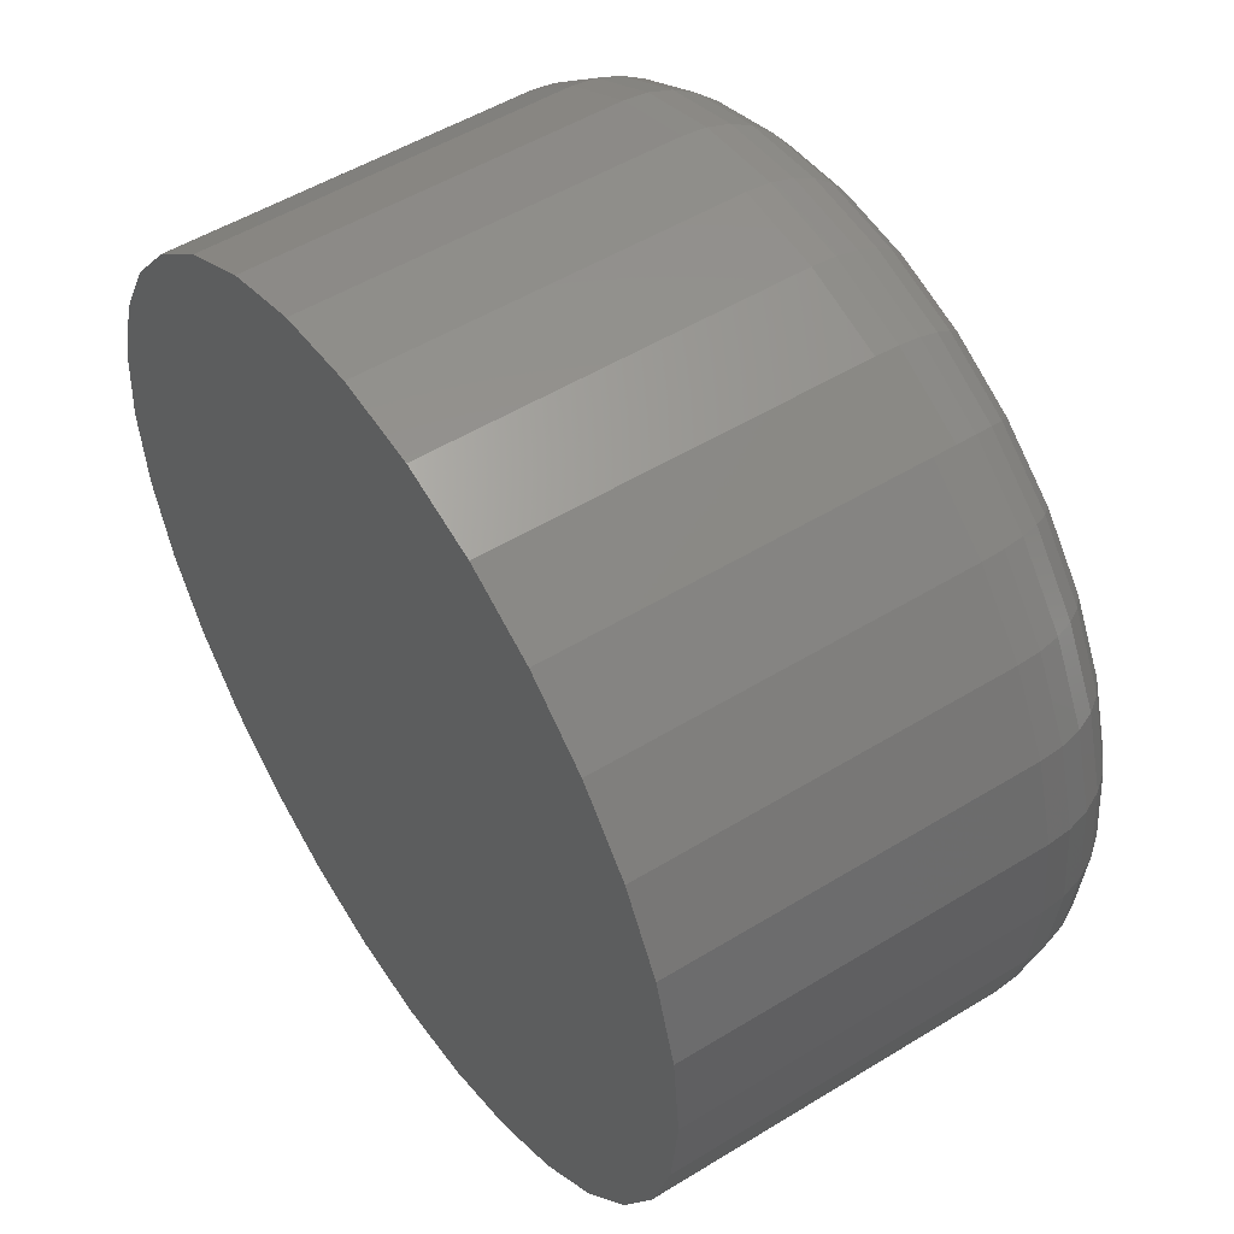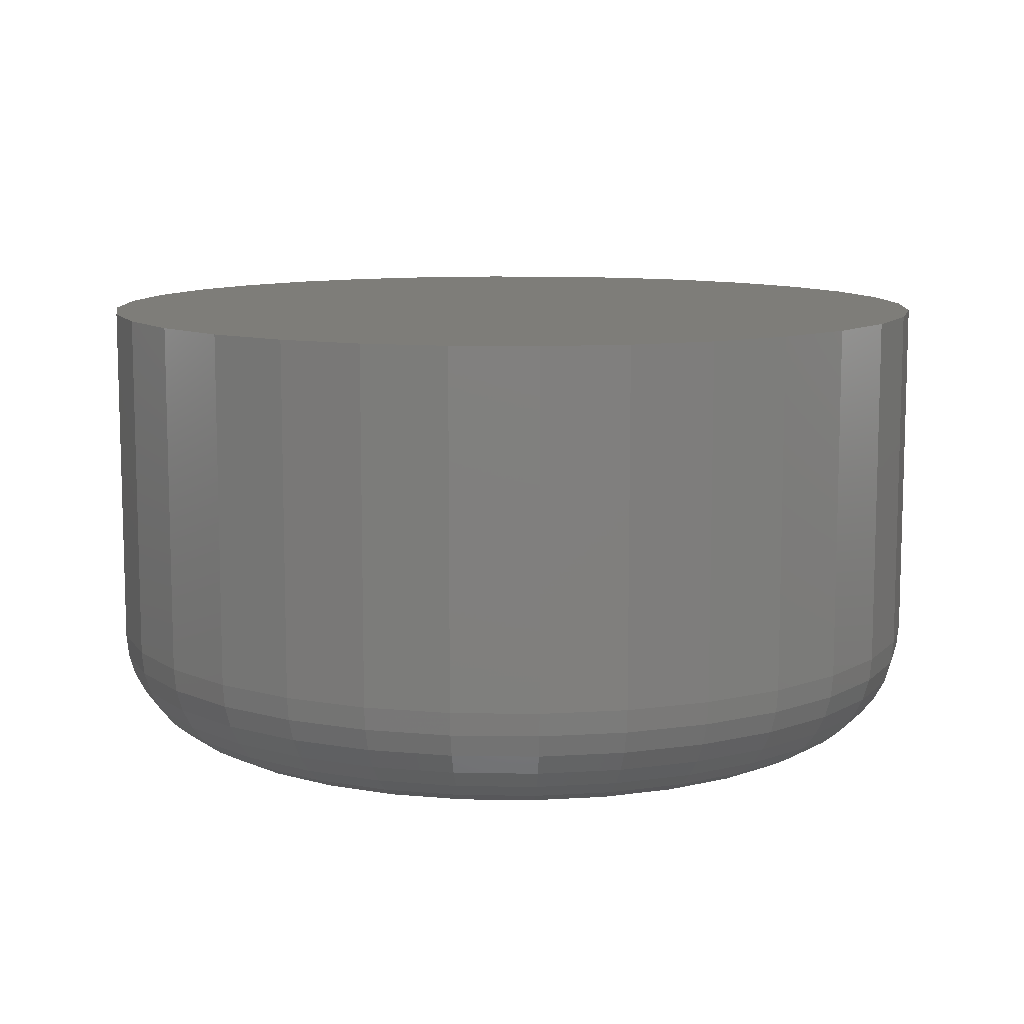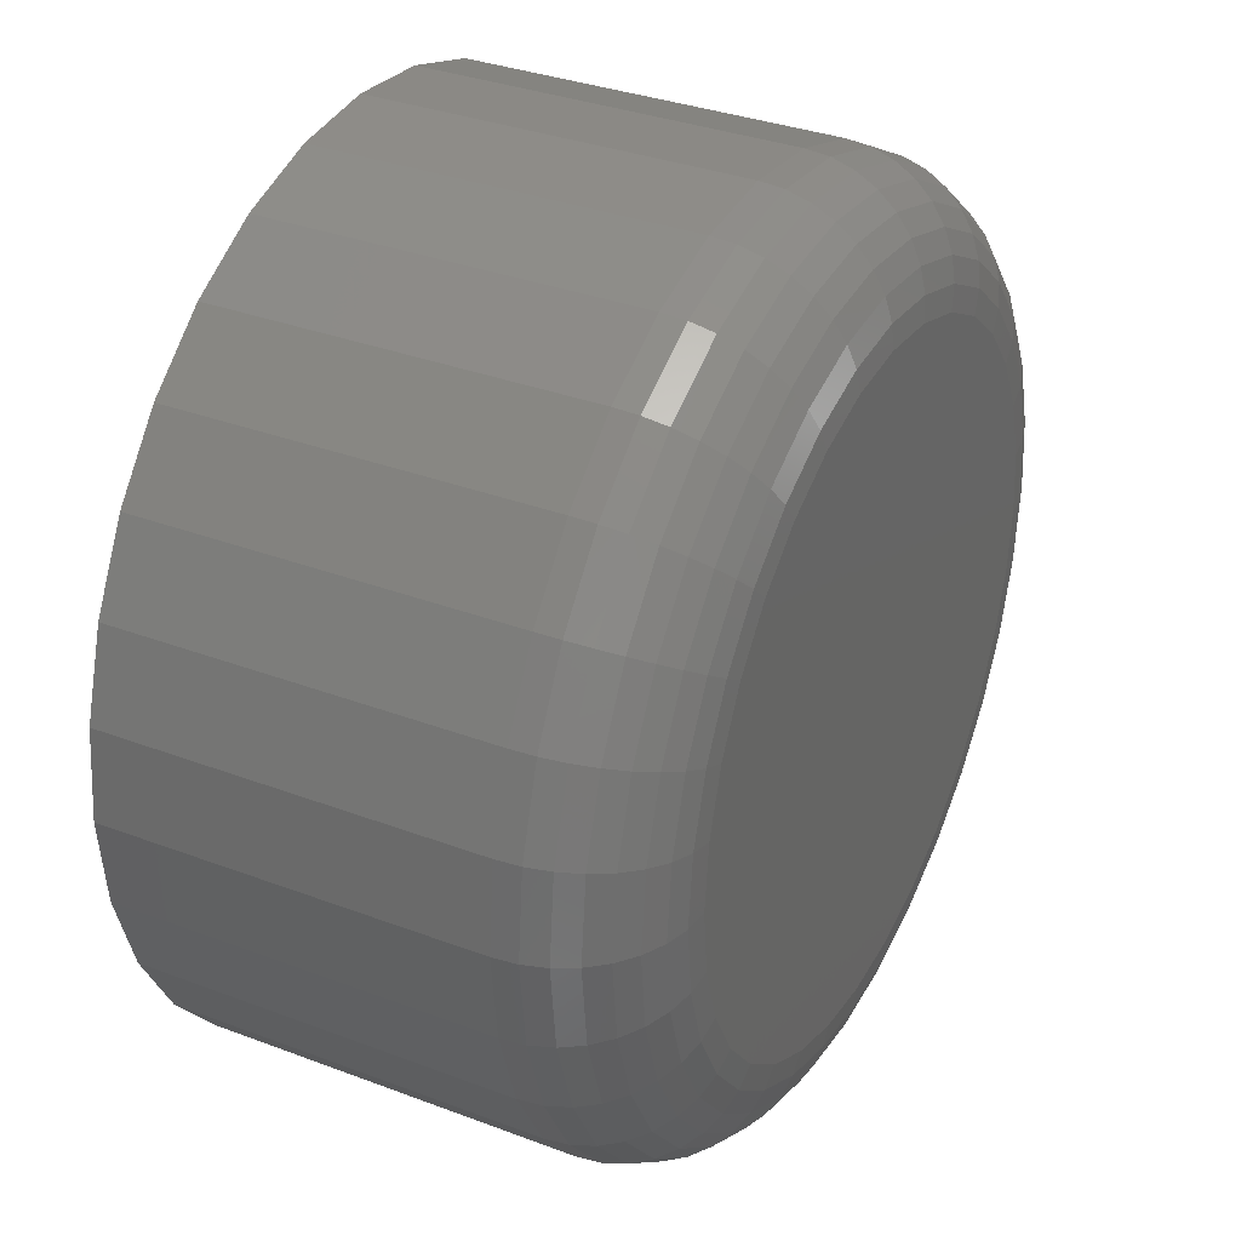
<metadata>
{"format":"stl","ext":"stl","renderer":"f3d","projection":"perspective","resolution":1024,"background":"white","views":[{"elev":51.7,"azim":-123.6,"up":"+Z"},{"elev":10.2,"azim":120.3,"up":"+Y"},{"elev":33.8,"azim":-62.8,"up":"+Z"}]}
</metadata>
<code>
# stl→obj: 320 verts, 636 faces
v 0.006661 -0.03125 0.7235
v 0.002506 -0.03125 0.7231
v -0.00149 -0.03125 0.7219
v 0.01082 -0.03125 0.7231
v 0.01481 -0.03125 0.7219
v -0.005172 -0.03125 0.7199
v 0.01849 -0.03125 0.7199
v -0.0084 -0.03125 0.7173
v 0.02172 -0.03125 0.7173
v -0.01105 -0.03125 0.7141
v 0.02437 -0.03125 0.7141
v -0.01302 -0.03125 0.7104
v 0.02634 -0.03125 0.7104
v -0.01423 -0.03125 0.7064
v 0.02755 -0.03125 0.7064
v 0.02755 -0.03125 0.6981
v -0.01302 -0.03125 0.6941
v 0.02634 -0.03125 0.6941
v -0.01105 -0.03125 0.6904
v 0.02437 -0.03125 0.6904
v -0.0084 -0.03125 0.6872
v 0.02172 -0.03125 0.6872
v -0.005172 -0.03125 0.6845
v 0.01849 -0.03125 0.6845
v -0.00149 -0.03125 0.6825
v 0.01481 -0.03125 0.6825
v 0.002506 -0.03125 0.6813
v 0.006661 -0.03125 0.6809
v 0.01082 -0.03125 0.6813
v 0.02796 -0.03125 0.7022
v -0.01464 -0.03125 0.7022
v -0.01423 -0.03125 0.6981
v 0.03577 3.631e-17 0.7022
v 0.03577 -0.02344 0.7022
v 0.03521 3.596e-17 0.6965
v 0.03521 -0.02344 0.6965
v 0.03356 3.557e-17 0.6911
v 0.03356 -0.02344 0.6911
v 0.03087 3.514e-17 0.686
v 0.03087 -0.02344 0.686
v 0.02725 3.469e-17 0.6816
v 0.02725 -0.02344 0.6816
v 0.02283 3.425e-17 0.678
v 0.02283 -0.02344 0.678
v 0.0178 3.382e-17 0.6753
v 0.0178 -0.02344 0.6753
v 0.01234 3.342e-17 0.6737
v 0.01234 -0.02344 0.6737
v 0.006661 3.308e-17 0.6731
v 0.006661 -0.02344 0.6731
v 0.0009817 3.279e-17 0.6737
v 0.0009817 -0.02344 0.6737
v -0.004479 3.258e-17 0.6753
v -0.004479 -0.02344 0.6753
v -0.009512 3.245e-17 0.678
v -0.009512 -0.02344 0.678
v -0.01392 3.241e-17 0.6816
v -0.01392 -0.02344 0.6816
v -0.01754 3.245e-17 0.686
v -0.01754 -0.02344 0.686
v -0.02023 3.258e-17 0.6911
v -0.02023 -0.02344 0.6911
v -0.02189 3.279e-17 0.6965
v -0.02189 -0.02344 0.6965
v -0.02245 3.308e-17 0.7022
v -0.02245 -0.02344 0.7022
v -0.02189 3.342e-17 0.7079
v -0.02189 -0.02344 0.7079
v -0.02023 3.382e-17 0.7134
v -0.02023 -0.02344 0.7134
v -0.01754 3.425e-17 0.7184
v -0.01754 -0.02344 0.7184
v -0.01392 3.469e-17 0.7228
v -0.01392 -0.02344 0.7228
v -0.009512 3.514e-17 0.7264
v -0.009512 -0.02344 0.7264
v -0.004479 3.557e-17 0.7291
v -0.004479 -0.02344 0.7291
v 0.0009817 3.596e-17 0.7308
v 0.0009817 -0.02344 0.7308
v 0.006661 3.631e-17 0.7313
v 0.006661 -0.02344 0.7313
v 0.01234 3.659e-17 0.7308
v 0.01234 -0.02344 0.7308
v 0.0178 3.681e-17 0.7291
v 0.0178 -0.02344 0.7291
v 0.02283 3.694e-17 0.7264
v 0.02283 -0.02344 0.7264
v 0.02725 3.698e-17 0.7228
v 0.02725 -0.02344 0.7228
v 0.03087 3.694e-17 0.7184
v 0.03087 -0.02344 0.7184
v 0.03356 3.681e-17 0.7134
v 0.03356 -0.02344 0.7134
v 0.03521 3.659e-17 0.7079
v 0.03521 -0.02344 0.7079
v 0.02948 -0.0311 0.7022
v 0.02905 -0.0311 0.6978
v 0.03095 -0.03066 0.7022
v 0.03048 -0.03066 0.6975
v 0.0323 -0.02993 0.7022
v 0.03181 -0.02993 0.6972
v 0.03348 -0.02896 0.7022
v 0.03297 -0.02896 0.697
v 0.03446 -0.02778 0.7022
v 0.03392 -0.02778 0.6968
v 0.03518 -0.02643 0.7022
v 0.03463 -0.02643 0.6967
v 0.03562 -0.02496 0.7022
v 0.03507 -0.02496 0.6966
v -0.01572 -0.0311 0.6978
v -0.01616 -0.0311 0.7022
v -0.01716 -0.03066 0.6975
v -0.01763 -0.03066 0.7022
v -0.01849 -0.02993 0.6972
v -0.01898 -0.02993 0.7022
v -0.01965 -0.02896 0.697
v -0.02016 -0.02896 0.7022
v -0.0206 -0.02778 0.6968
v -0.02113 -0.02778 0.7022
v -0.02131 -0.02643 0.6967
v -0.02186 -0.02643 0.7022
v -0.02174 -0.02496 0.6966
v -0.0223 -0.02496 0.7022
v -0.01442 -0.0311 0.6935
v -0.01578 -0.03066 0.6929
v -0.01703 -0.02993 0.6924
v -0.01812 -0.02896 0.692
v -0.01902 -0.02778 0.6916
v -0.01969 -0.02643 0.6913
v -0.0201 -0.02496 0.6911
v -0.01232 -0.0311 0.6895
v -0.01353 -0.03066 0.6887
v -0.01466 -0.02993 0.688
v -0.01564 -0.02896 0.6873
v -0.01645 -0.02778 0.6868
v -0.01705 -0.02643 0.6864
v -0.01742 -0.02496 0.6861
v -0.009477 -0.0311 0.6861
v -0.01051 -0.03066 0.685
v -0.01147 -0.02993 0.6841
v -0.01231 -0.02896 0.6833
v -0.01299 -0.02778 0.6826
v -0.0135 -0.02643 0.6821
v -0.01382 -0.02496 0.6817
v -0.006019 -0.0311 0.6832
v -0.006833 -0.03066 0.682
v -0.007583 -0.02993 0.6809
v -0.008241 -0.02896 0.6799
v -0.008781 -0.02778 0.6791
v -0.009182 -0.02643 0.6785
v -0.009429 -0.02496 0.6781
v -0.002073 -0.0311 0.6811
v -0.002634 -0.03066 0.6798
v -0.003151 -0.02993 0.6785
v -0.003604 -0.02896 0.6774
v -0.003976 -0.02778 0.6765
v -0.004252 -0.02643 0.6759
v -0.004422 -0.02496 0.6755
v 0.002209 -0.0311 0.6798
v 0.001923 -0.03066 0.6784
v 0.001659 -0.02993 0.6771
v 0.001428 -0.02896 0.6759
v 0.001239 -0.02778 0.675
v 0.001098 -0.02643 0.6743
v 0.001011 -0.02496 0.6738
v 0.006661 -0.0311 0.6794
v 0.006661 -0.03066 0.6779
v 0.006661 -0.02993 0.6766
v 0.006661 -0.02896 0.6754
v 0.006661 -0.02778 0.6744
v 0.006661 -0.02643 0.6737
v 0.006661 -0.02496 0.6733
v 0.01111 -0.0311 0.6798
v 0.0114 -0.03066 0.6784
v 0.01166 -0.02993 0.6771
v 0.01189 -0.02896 0.6759
v 0.01208 -0.02778 0.675
v 0.01222 -0.02643 0.6743
v 0.01231 -0.02496 0.6738
v 0.0154 -0.0311 0.6811
v 0.01596 -0.03066 0.6798
v 0.01647 -0.02993 0.6785
v 0.01693 -0.02896 0.6774
v 0.0173 -0.02778 0.6765
v 0.01757 -0.02643 0.6759
v 0.01774 -0.02496 0.6755
v 0.01934 -0.0311 0.6832
v 0.02016 -0.03066 0.682
v 0.02091 -0.02993 0.6809
v 0.02156 -0.02896 0.6799
v 0.0221 -0.02778 0.6791
v 0.0225 -0.02643 0.6785
v 0.02275 -0.02496 0.6781
v 0.0228 -0.0311 0.6861
v 0.02384 -0.03066 0.685
v 0.02479 -0.02993 0.6841
v 0.02563 -0.02896 0.6833
v 0.02632 -0.02778 0.6826
v 0.02683 -0.02643 0.6821
v 0.02714 -0.02496 0.6817
v 0.02564 -0.0311 0.6895
v 0.02686 -0.03066 0.6887
v 0.02798 -0.02993 0.688
v 0.02896 -0.02896 0.6873
v 0.02977 -0.02778 0.6868
v 0.03037 -0.02643 0.6864
v 0.03074 -0.02496 0.6861
v 0.02775 -0.0311 0.6935
v 0.0291 -0.03066 0.6929
v 0.03035 -0.02993 0.6924
v 0.03144 -0.02896 0.692
v 0.03234 -0.02778 0.6916
v 0.03301 -0.02643 0.6913
v 0.03342 -0.02496 0.6911
v -0.01572 -0.0311 0.7067
v -0.01716 -0.03066 0.707
v -0.01849 -0.02993 0.7072
v -0.01965 -0.02896 0.7075
v -0.0206 -0.02778 0.7076
v -0.02131 -0.02643 0.7078
v -0.02174 -0.02496 0.7079
v 0.02905 -0.0311 0.7067
v 0.03048 -0.03066 0.707
v 0.03181 -0.02993 0.7072
v 0.03297 -0.02896 0.7075
v 0.03392 -0.02778 0.7076
v 0.03463 -0.02643 0.7078
v 0.03507 -0.02496 0.7079
v 0.02775 -0.0311 0.711
v 0.0291 -0.03066 0.7115
v 0.03035 -0.02993 0.712
v 0.03144 -0.02896 0.7125
v 0.03234 -0.02778 0.7129
v 0.03301 -0.02643 0.7131
v 0.03342 -0.02496 0.7133
v 0.02564 -0.0311 0.7149
v 0.02686 -0.03066 0.7157
v 0.02798 -0.02993 0.7165
v 0.02896 -0.02896 0.7171
v 0.02977 -0.02778 0.7177
v 0.03037 -0.02643 0.7181
v 0.03074 -0.02496 0.7183
v 0.0228 -0.0311 0.7184
v 0.02384 -0.03066 0.7194
v 0.02479 -0.02993 0.7204
v 0.02563 -0.02896 0.7212
v 0.02632 -0.02778 0.7219
v 0.02683 -0.02643 0.7224
v 0.02714 -0.02496 0.7227
v 0.01934 -0.0311 0.7212
v 0.02016 -0.03066 0.7224
v 0.02091 -0.02993 0.7235
v 0.02156 -0.02896 0.7245
v 0.0221 -0.02778 0.7253
v 0.0225 -0.02643 0.7259
v 0.02275 -0.02496 0.7263
v 0.0154 -0.0311 0.7233
v 0.01596 -0.03066 0.7247
v 0.01647 -0.02993 0.7259
v 0.01693 -0.02896 0.727
v 0.0173 -0.02778 0.7279
v 0.01757 -0.02643 0.7286
v 0.01774 -0.02496 0.729
v 0.01111 -0.0311 0.7246
v 0.0114 -0.03066 0.726
v 0.01166 -0.02993 0.7274
v 0.01189 -0.02896 0.7285
v 0.01208 -0.02778 0.7295
v 0.01222 -0.02643 0.7302
v 0.01231 -0.02496 0.7306
v 0.006661 -0.0311 0.725
v 0.006661 -0.03066 0.7265
v 0.006661 -0.02993 0.7279
v 0.006661 -0.02896 0.729
v 0.006661 -0.02778 0.73
v 0.006661 -0.02643 0.7307
v 0.006661 -0.02496 0.7312
v 0.002209 -0.0311 0.7246
v 0.001923 -0.03066 0.726
v 0.001659 -0.02993 0.7274
v 0.001428 -0.02896 0.7285
v 0.001239 -0.02778 0.7295
v 0.001098 -0.02643 0.7302
v 0.001011 -0.02496 0.7306
v -0.002073 -0.0311 0.7233
v -0.002634 -0.03066 0.7247
v -0.003151 -0.02993 0.7259
v -0.003604 -0.02896 0.727
v -0.003976 -0.02778 0.7279
v -0.004252 -0.02643 0.7286
v -0.004422 -0.02496 0.729
v -0.006019 -0.0311 0.7212
v -0.006833 -0.03066 0.7224
v -0.007583 -0.02993 0.7235
v -0.008241 -0.02896 0.7245
v -0.008781 -0.02778 0.7253
v -0.009182 -0.02643 0.7259
v -0.009429 -0.02496 0.7263
v -0.009477 -0.0311 0.7184
v -0.01051 -0.03066 0.7194
v -0.01147 -0.02993 0.7204
v -0.01231 -0.02896 0.7212
v -0.01299 -0.02778 0.7219
v -0.0135 -0.02643 0.7224
v -0.01382 -0.02496 0.7227
v -0.01232 -0.0311 0.7149
v -0.01353 -0.03066 0.7157
v -0.01466 -0.02993 0.7165
v -0.01564 -0.02896 0.7171
v -0.01645 -0.02778 0.7177
v -0.01705 -0.02643 0.7181
v -0.01742 -0.02496 0.7183
v -0.01442 -0.0311 0.711
v -0.01578 -0.03066 0.7115
v -0.01703 -0.02993 0.712
v -0.01812 -0.02896 0.7125
v -0.01902 -0.02778 0.7129
v -0.01969 -0.02643 0.7131
v -0.0201 -0.02496 0.7133
f 1 2 3
f 4 1 3
f 4 3 5
f 5 3 6
f 5 6 7
f 7 6 8
f 7 8 9
f 9 8 10
f 9 10 11
f 11 10 12
f 11 12 13
f 13 12 14
f 13 14 15
f 16 17 18
f 18 17 19
f 18 19 20
f 20 19 21
f 20 21 22
f 22 21 23
f 22 23 24
f 24 23 25
f 24 25 26
f 26 25 27
f 26 27 28
f 26 28 29
f 15 14 30
f 30 14 31
f 30 31 16
f 16 31 32
f 16 32 17
f 33 34 35
f 35 34 36
f 35 36 37
f 37 36 38
f 37 38 39
f 39 38 40
f 39 40 41
f 41 40 42
f 41 42 43
f 43 42 44
f 43 44 45
f 45 44 46
f 45 46 47
f 47 46 48
f 47 48 49
f 49 48 50
f 49 50 51
f 51 50 52
f 51 52 53
f 53 52 54
f 53 54 55
f 55 54 56
f 55 56 57
f 57 56 58
f 57 58 59
f 59 58 60
f 59 60 61
f 61 60 62
f 61 62 63
f 63 62 64
f 63 64 65
f 65 64 66
f 65 66 67
f 67 66 68
f 67 68 69
f 69 68 70
f 69 70 71
f 71 70 72
f 71 72 73
f 73 72 74
f 73 74 75
f 75 74 76
f 75 76 77
f 77 76 78
f 77 78 79
f 79 78 80
f 79 80 81
f 81 80 82
f 81 82 83
f 83 82 84
f 83 84 85
f 85 84 86
f 85 86 87
f 87 86 88
f 87 88 89
f 89 88 90
f 89 90 91
f 91 90 92
f 91 92 93
f 93 92 94
f 93 94 95
f 95 94 96
f 95 96 33
f 33 96 34
f 30 16 97
f 97 16 98
f 97 98 99
f 99 98 100
f 99 100 101
f 101 100 102
f 101 102 103
f 103 102 104
f 103 104 105
f 105 104 106
f 105 106 107
f 107 106 108
f 107 108 109
f 109 108 110
f 109 110 34
f 34 110 36
f 32 31 111
f 111 31 112
f 111 112 113
f 113 112 114
f 113 114 115
f 115 114 116
f 115 116 117
f 117 116 118
f 117 118 119
f 119 118 120
f 119 120 121
f 121 120 122
f 121 122 123
f 123 122 124
f 123 124 64
f 64 124 66
f 17 32 125
f 125 32 111
f 125 111 126
f 126 111 113
f 126 113 127
f 127 113 115
f 127 115 128
f 128 115 117
f 128 117 129
f 129 117 119
f 129 119 130
f 130 119 121
f 130 121 131
f 131 121 123
f 131 123 62
f 62 123 64
f 19 17 132
f 132 17 125
f 132 125 133
f 133 125 126
f 133 126 134
f 134 126 127
f 134 127 135
f 135 127 128
f 135 128 136
f 136 128 129
f 136 129 137
f 137 129 130
f 137 130 138
f 138 130 131
f 138 131 60
f 60 131 62
f 21 19 139
f 139 19 132
f 139 132 140
f 140 132 133
f 140 133 141
f 141 133 134
f 141 134 142
f 142 134 135
f 142 135 143
f 143 135 136
f 143 136 144
f 144 136 137
f 144 137 145
f 145 137 138
f 145 138 58
f 58 138 60
f 23 21 146
f 146 21 139
f 146 139 147
f 147 139 140
f 147 140 148
f 148 140 141
f 148 141 149
f 149 141 142
f 149 142 150
f 150 142 143
f 150 143 151
f 151 143 144
f 151 144 152
f 152 144 145
f 152 145 56
f 56 145 58
f 25 23 153
f 153 23 146
f 153 146 154
f 154 146 147
f 154 147 155
f 155 147 148
f 155 148 156
f 156 148 149
f 156 149 157
f 157 149 150
f 157 150 158
f 158 150 151
f 158 151 159
f 159 151 152
f 159 152 54
f 54 152 56
f 27 25 160
f 160 25 153
f 160 153 161
f 161 153 154
f 161 154 162
f 162 154 155
f 162 155 163
f 163 155 156
f 163 156 164
f 164 156 157
f 164 157 165
f 165 157 158
f 165 158 166
f 166 158 159
f 166 159 52
f 52 159 54
f 28 27 167
f 167 27 160
f 167 160 168
f 168 160 161
f 168 161 169
f 169 161 162
f 169 162 170
f 170 162 163
f 170 163 171
f 171 163 164
f 171 164 172
f 172 164 165
f 172 165 173
f 173 165 166
f 173 166 50
f 50 166 52
f 29 28 174
f 174 28 167
f 174 167 175
f 175 167 168
f 175 168 176
f 176 168 169
f 176 169 177
f 177 169 170
f 177 170 178
f 178 170 171
f 178 171 179
f 179 171 172
f 179 172 180
f 180 172 173
f 180 173 48
f 48 173 50
f 26 29 181
f 181 29 174
f 181 174 182
f 182 174 175
f 182 175 183
f 183 175 176
f 183 176 184
f 184 176 177
f 184 177 185
f 185 177 178
f 185 178 186
f 186 178 179
f 186 179 187
f 187 179 180
f 187 180 46
f 46 180 48
f 24 26 188
f 188 26 181
f 188 181 189
f 189 181 182
f 189 182 190
f 190 182 183
f 190 183 191
f 191 183 184
f 191 184 192
f 192 184 185
f 192 185 193
f 193 185 186
f 193 186 194
f 194 186 187
f 194 187 44
f 44 187 46
f 22 24 195
f 195 24 188
f 195 188 196
f 196 188 189
f 196 189 197
f 197 189 190
f 197 190 198
f 198 190 191
f 198 191 199
f 199 191 192
f 199 192 200
f 200 192 193
f 200 193 201
f 201 193 194
f 201 194 42
f 42 194 44
f 20 22 202
f 202 22 195
f 202 195 203
f 203 195 196
f 203 196 204
f 204 196 197
f 204 197 205
f 205 197 198
f 205 198 206
f 206 198 199
f 206 199 207
f 207 199 200
f 207 200 208
f 208 200 201
f 208 201 40
f 40 201 42
f 18 20 209
f 209 20 202
f 209 202 210
f 210 202 203
f 210 203 211
f 211 203 204
f 211 204 212
f 212 204 205
f 212 205 213
f 213 205 206
f 213 206 214
f 214 206 207
f 214 207 215
f 215 207 208
f 215 208 38
f 38 208 40
f 16 18 98
f 98 18 209
f 98 209 100
f 100 209 210
f 100 210 102
f 102 210 211
f 102 211 104
f 104 211 212
f 104 212 106
f 106 212 213
f 106 213 108
f 108 213 214
f 108 214 110
f 110 214 215
f 110 215 36
f 36 215 38
f 31 14 112
f 112 14 216
f 112 216 114
f 114 216 217
f 114 217 116
f 116 217 218
f 116 218 118
f 118 218 219
f 118 219 120
f 120 219 220
f 120 220 122
f 122 220 221
f 122 221 124
f 124 221 222
f 124 222 66
f 66 222 68
f 15 30 223
f 223 30 97
f 223 97 224
f 224 97 99
f 224 99 225
f 225 99 101
f 225 101 226
f 226 101 103
f 226 103 227
f 227 103 105
f 227 105 228
f 228 105 107
f 228 107 229
f 229 107 109
f 229 109 96
f 96 109 34
f 13 15 230
f 230 15 223
f 230 223 231
f 231 223 224
f 231 224 232
f 232 224 225
f 232 225 233
f 233 225 226
f 233 226 234
f 234 226 227
f 234 227 235
f 235 227 228
f 235 228 236
f 236 228 229
f 236 229 94
f 94 229 96
f 11 13 237
f 237 13 230
f 237 230 238
f 238 230 231
f 238 231 239
f 239 231 232
f 239 232 240
f 240 232 233
f 240 233 241
f 241 233 234
f 241 234 242
f 242 234 235
f 242 235 243
f 243 235 236
f 243 236 92
f 92 236 94
f 9 11 244
f 244 11 237
f 244 237 245
f 245 237 238
f 245 238 246
f 246 238 239
f 246 239 247
f 247 239 240
f 247 240 248
f 248 240 241
f 248 241 249
f 249 241 242
f 249 242 250
f 250 242 243
f 250 243 90
f 90 243 92
f 7 9 251
f 251 9 244
f 251 244 252
f 252 244 245
f 252 245 253
f 253 245 246
f 253 246 254
f 254 246 247
f 254 247 255
f 255 247 248
f 255 248 256
f 256 248 249
f 256 249 257
f 257 249 250
f 257 250 88
f 88 250 90
f 5 7 258
f 258 7 251
f 258 251 259
f 259 251 252
f 259 252 260
f 260 252 253
f 260 253 261
f 261 253 254
f 261 254 262
f 262 254 255
f 262 255 263
f 263 255 256
f 263 256 264
f 264 256 257
f 264 257 86
f 86 257 88
f 4 5 265
f 265 5 258
f 265 258 266
f 266 258 259
f 266 259 267
f 267 259 260
f 267 260 268
f 268 260 261
f 268 261 269
f 269 261 262
f 269 262 270
f 270 262 263
f 270 263 271
f 271 263 264
f 271 264 84
f 84 264 86
f 1 4 272
f 272 4 265
f 272 265 273
f 273 265 266
f 273 266 274
f 274 266 267
f 274 267 275
f 275 267 268
f 275 268 276
f 276 268 269
f 276 269 277
f 277 269 270
f 277 270 278
f 278 270 271
f 278 271 82
f 82 271 84
f 2 1 279
f 279 1 272
f 279 272 280
f 280 272 273
f 280 273 281
f 281 273 274
f 281 274 282
f 282 274 275
f 282 275 283
f 283 275 276
f 283 276 284
f 284 276 277
f 284 277 285
f 285 277 278
f 285 278 80
f 80 278 82
f 3 2 286
f 286 2 279
f 286 279 287
f 287 279 280
f 287 280 288
f 288 280 281
f 288 281 289
f 289 281 282
f 289 282 290
f 290 282 283
f 290 283 291
f 291 283 284
f 291 284 292
f 292 284 285
f 292 285 78
f 78 285 80
f 6 3 293
f 293 3 286
f 293 286 294
f 294 286 287
f 294 287 295
f 295 287 288
f 295 288 296
f 296 288 289
f 296 289 297
f 297 289 290
f 297 290 298
f 298 290 291
f 298 291 299
f 299 291 292
f 299 292 76
f 76 292 78
f 8 6 300
f 300 6 293
f 300 293 301
f 301 293 294
f 301 294 302
f 302 294 295
f 302 295 303
f 303 295 296
f 303 296 304
f 304 296 297
f 304 297 305
f 305 297 298
f 305 298 306
f 306 298 299
f 306 299 74
f 74 299 76
f 10 8 307
f 307 8 300
f 307 300 308
f 308 300 301
f 308 301 309
f 309 301 302
f 309 302 310
f 310 302 303
f 310 303 311
f 311 303 304
f 311 304 312
f 312 304 305
f 312 305 313
f 313 305 306
f 313 306 72
f 72 306 74
f 12 10 314
f 314 10 307
f 314 307 315
f 315 307 308
f 315 308 316
f 316 308 309
f 316 309 317
f 317 309 310
f 317 310 318
f 318 310 311
f 318 311 319
f 319 311 312
f 319 312 320
f 320 312 313
f 320 313 70
f 70 313 72
f 14 12 216
f 216 12 314
f 216 314 217
f 217 314 315
f 217 315 218
f 218 315 316
f 218 316 219
f 219 316 317
f 219 317 220
f 220 317 318
f 220 318 221
f 221 318 319
f 221 319 222
f 222 319 320
f 222 320 68
f 68 320 70
f 77 79 81
f 77 81 83
f 85 77 83
f 75 77 85
f 87 75 85
f 73 75 87
f 89 73 87
f 71 73 89
f 91 71 89
f 69 71 91
f 93 69 91
f 67 69 93
f 95 67 93
f 37 61 35
f 59 61 37
f 39 59 37
f 57 59 39
f 41 57 39
f 55 57 41
f 43 55 41
f 53 55 43
f 45 53 43
f 51 53 45
f 49 51 45
f 47 49 45
f 61 63 35
f 35 63 65
f 35 65 33
f 33 65 67
f 33 67 95

</code>
